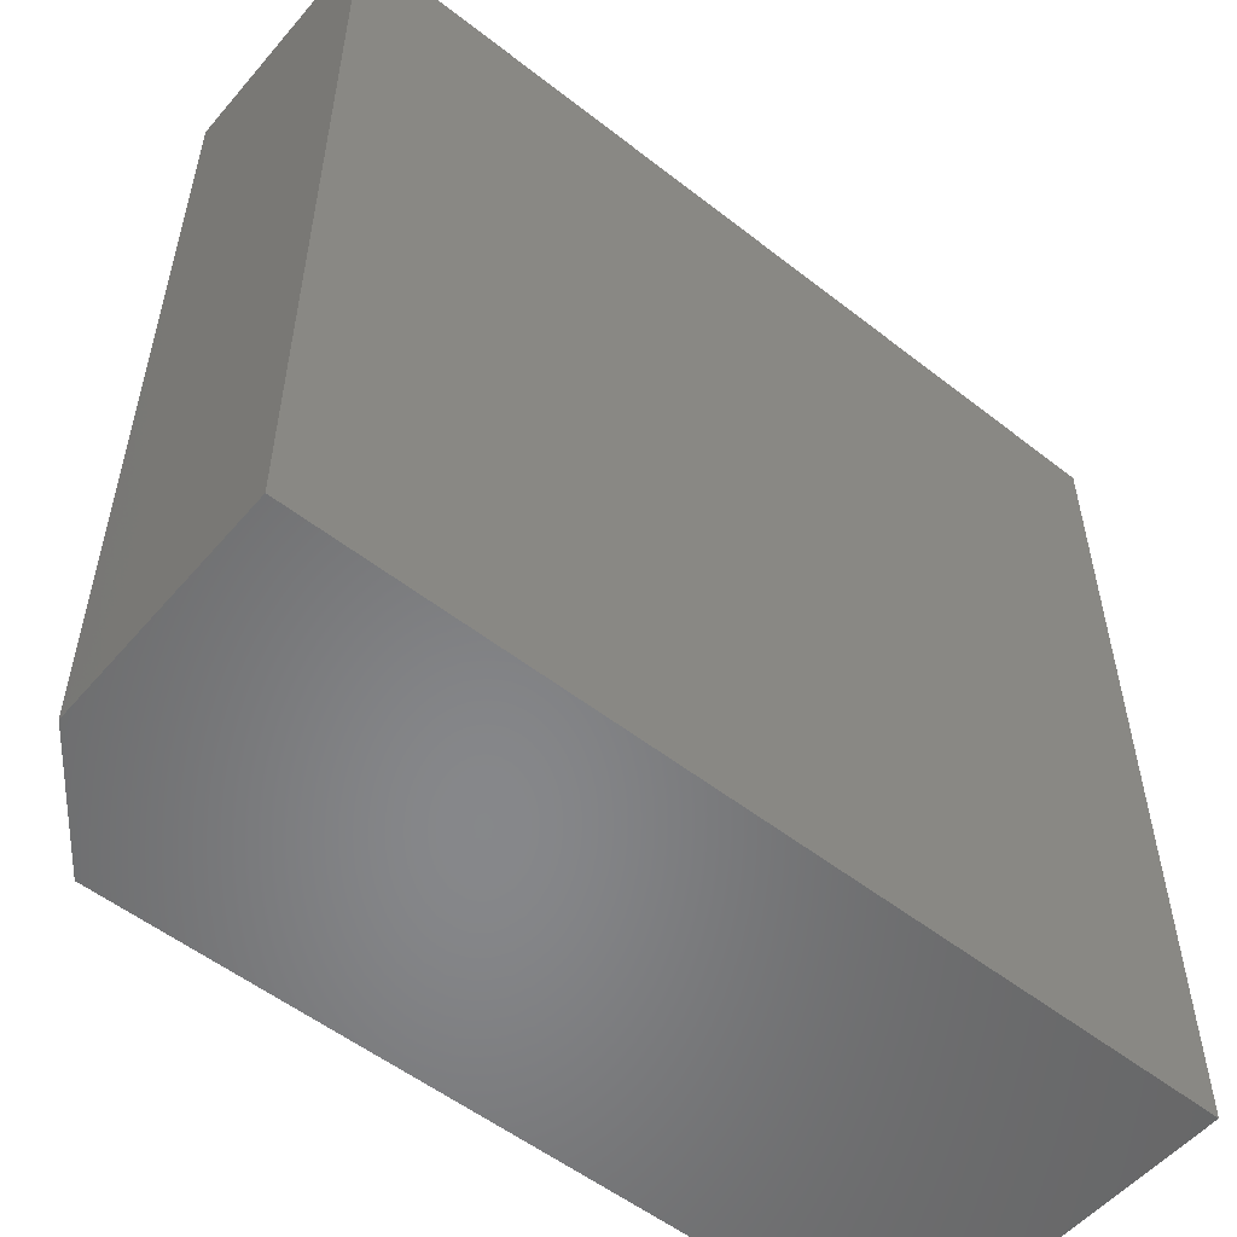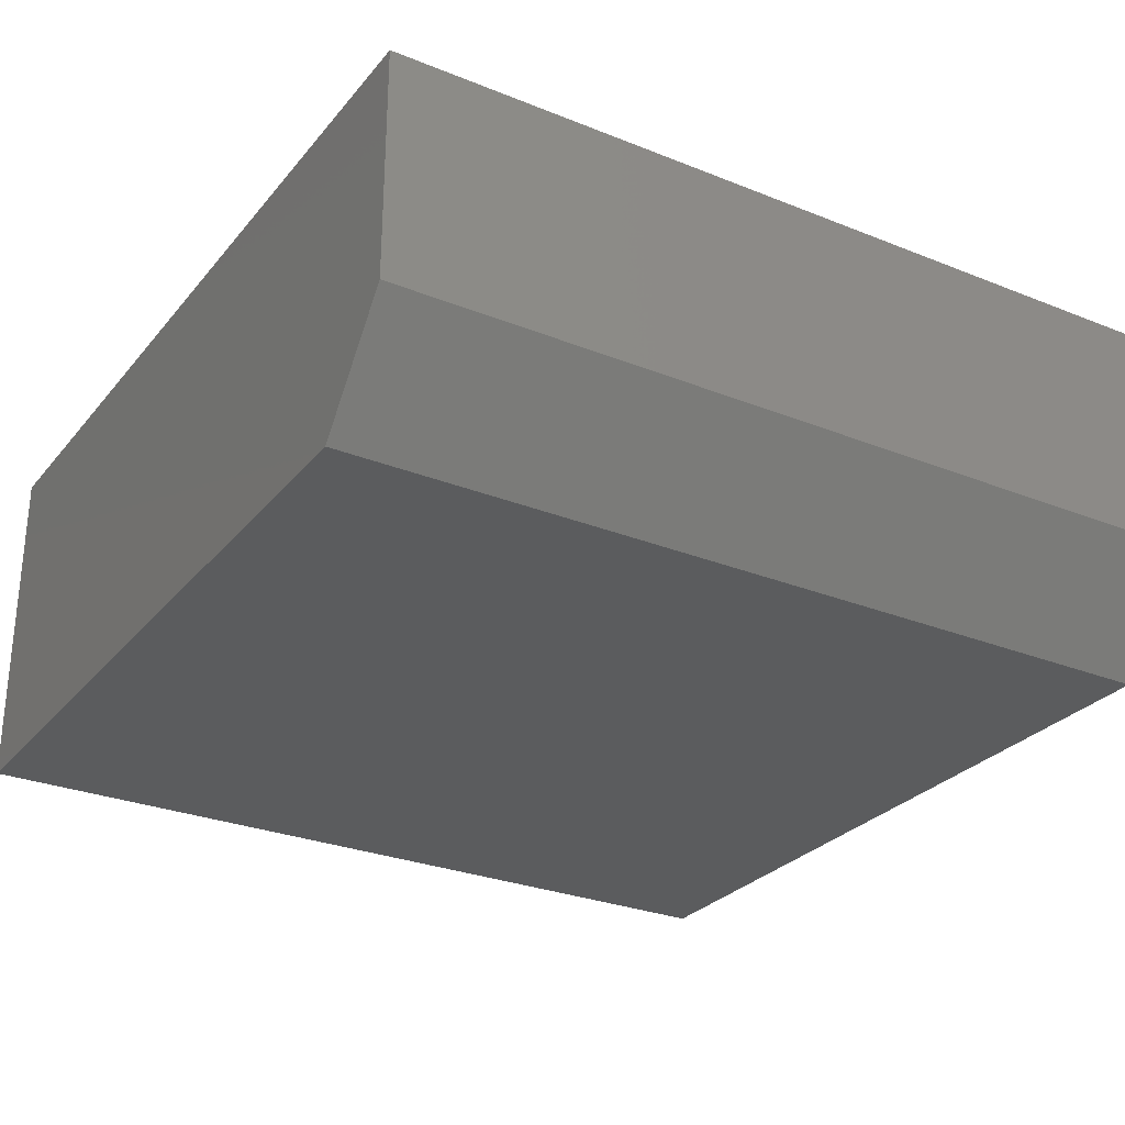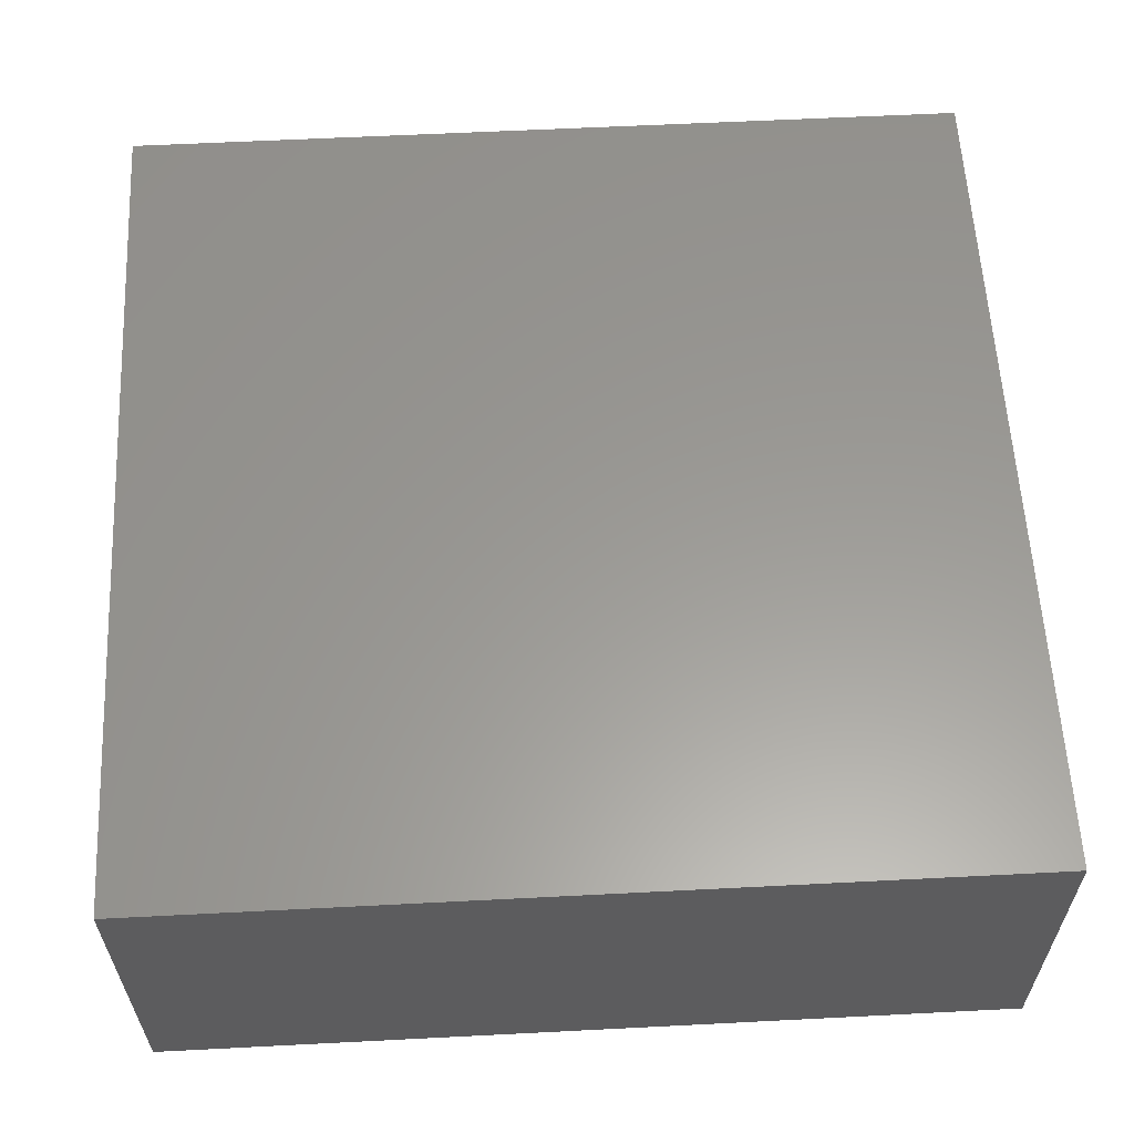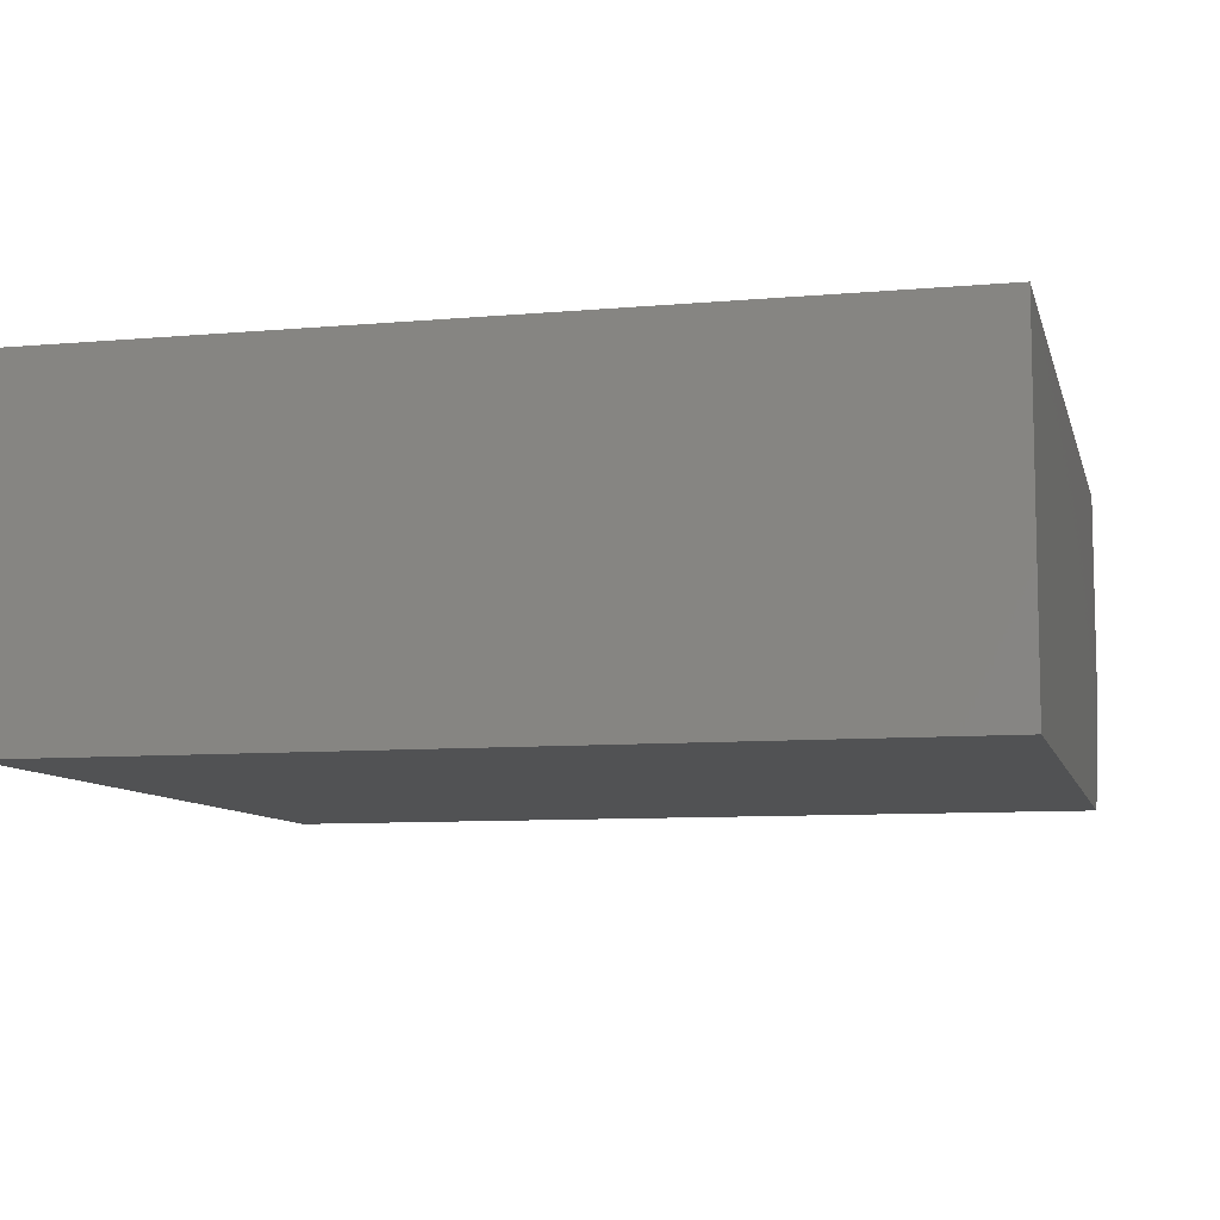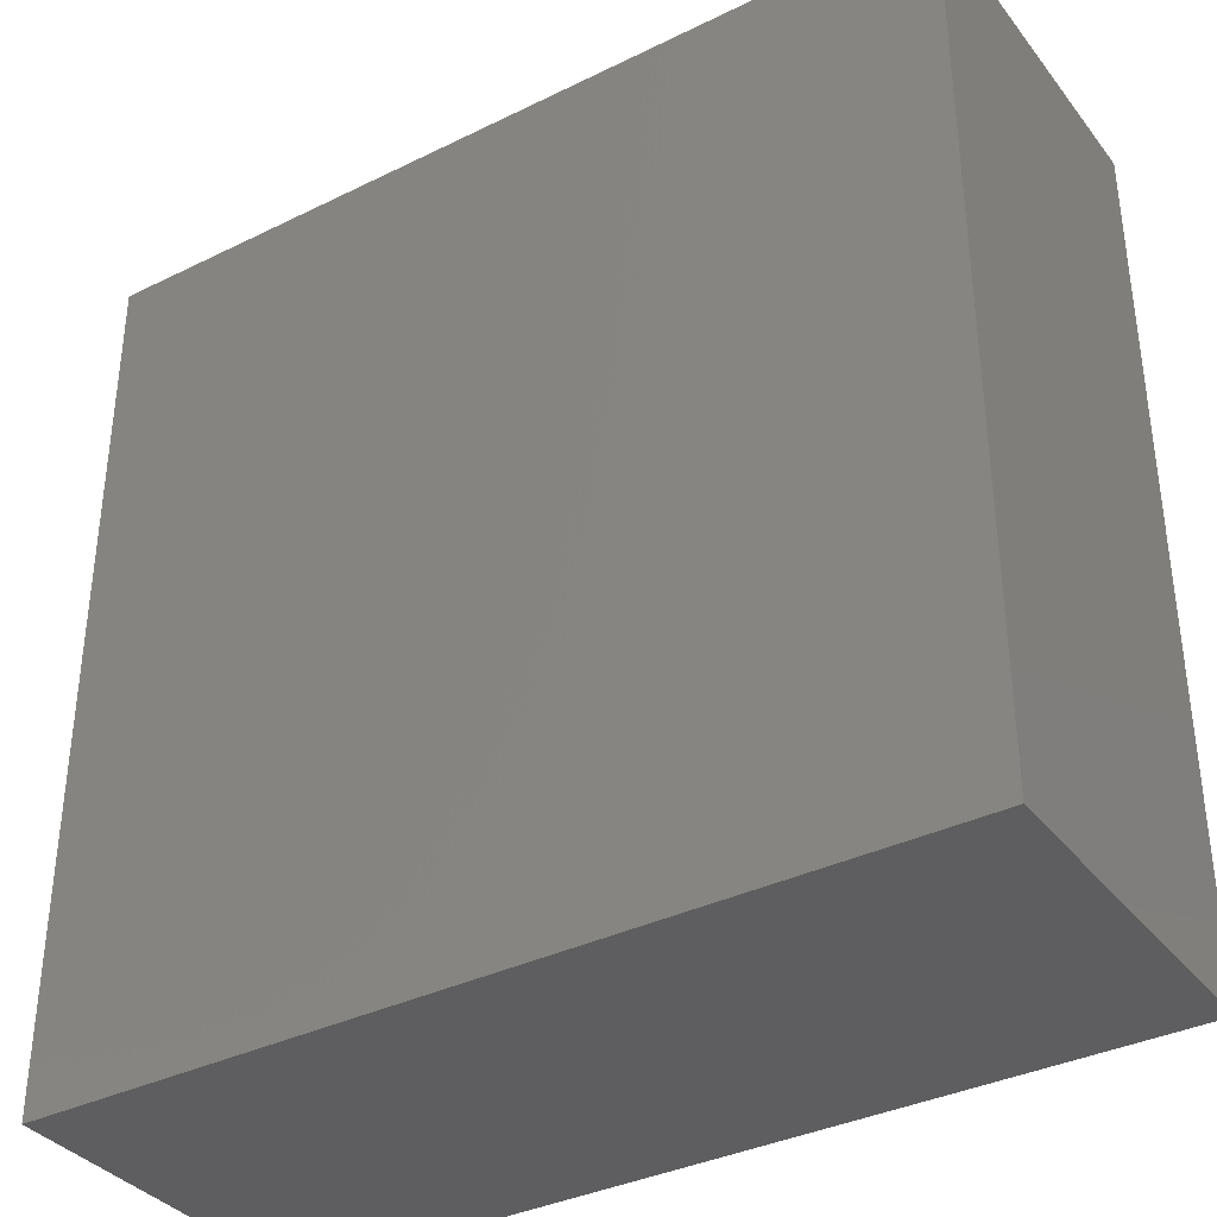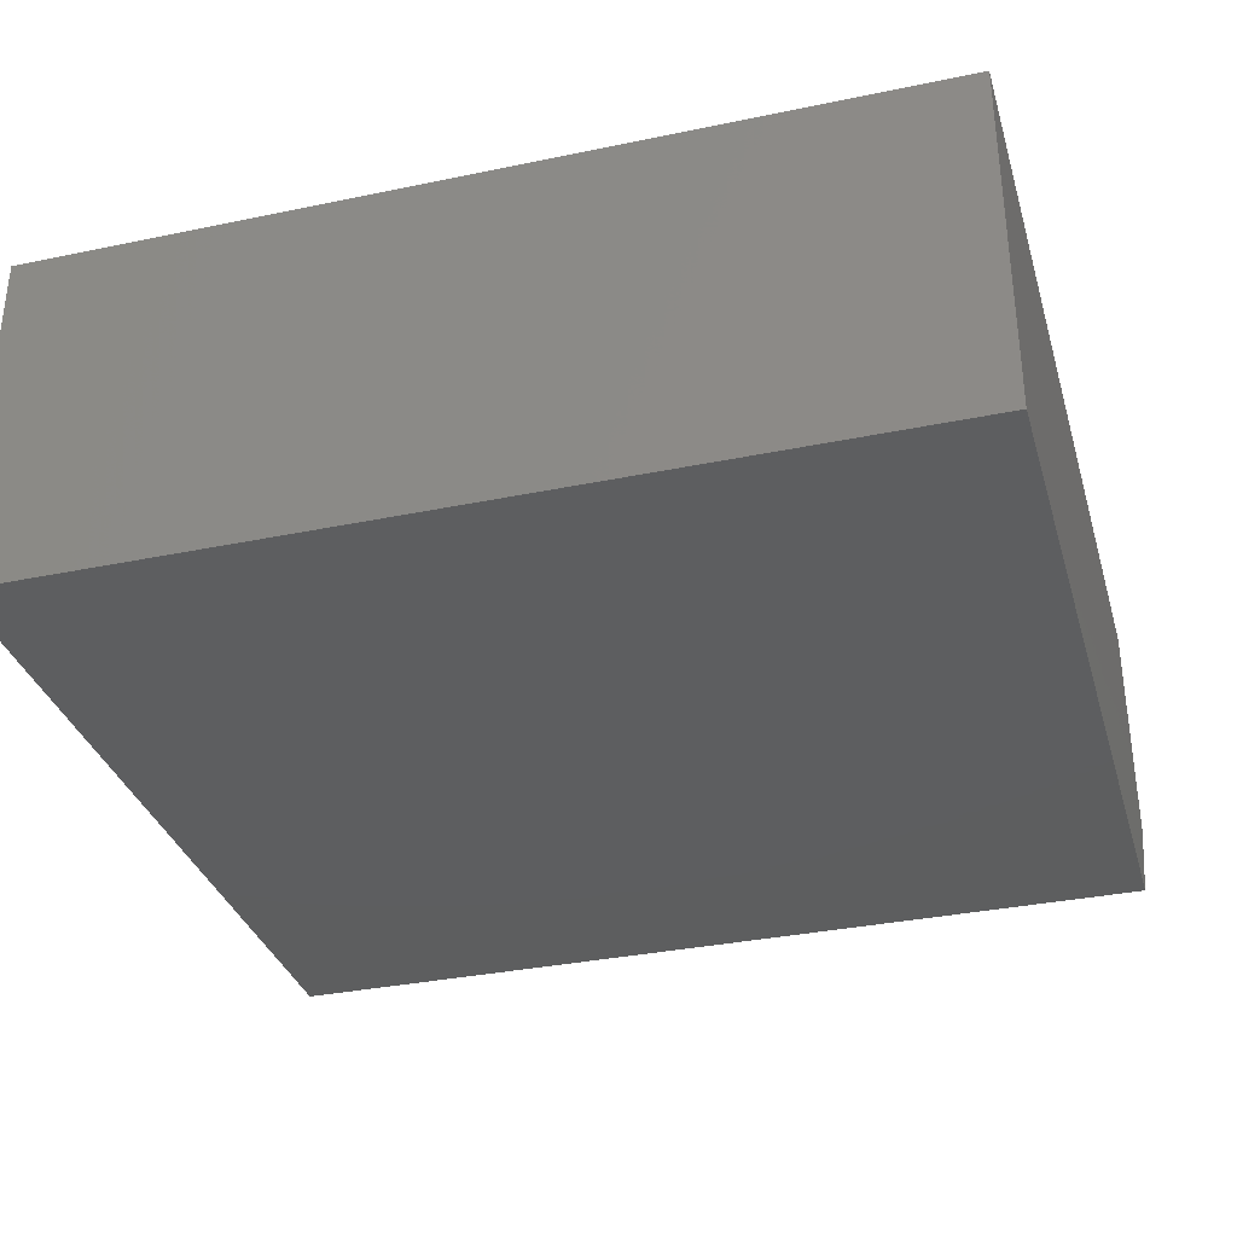
<metadata>
{"format":"stl","ext":"stl","renderer":"f3d","projection":"perspective","resolution":1024,"background":"white","views":[{"elev":-54.2,"azim":-39.7,"up":"+Y"},{"elev":-28.2,"azim":-121.2,"up":"+Z"},{"elev":59.6,"azim":87.0,"up":"+Z"},{"elev":-8.7,"azim":103.5,"up":"+Z"},{"elev":-36.0,"azim":32.8,"up":"+Y"},{"elev":-33.8,"azim":105.8,"up":"+Z"}]}
</metadata>
<code>
# stl→obj: 10 verts, 16 faces
v -0.6016 -0.75 0
v -0.6016 0.3438 0
v 0.3828 -0.75 0
v 0.3828 0.3438 0
v -0.7109 0.3438 0.4375
v -0.7109 0.3438 0.1406
v -0.7109 -0.75 0.4375
v -0.7109 -0.75 0.1406
v 0.3828 0.3438 0.4375
v 0.3828 -0.75 0.4375
f 1 2 3
f 3 2 4
f 5 6 7
f 7 6 8
f 9 4 5
f 5 4 2
f 5 2 6
f 3 10 1
f 1 10 7
f 1 7 8
f 6 2 8
f 8 2 1
f 7 10 5
f 5 10 9
f 10 3 9
f 9 3 4

</code>
